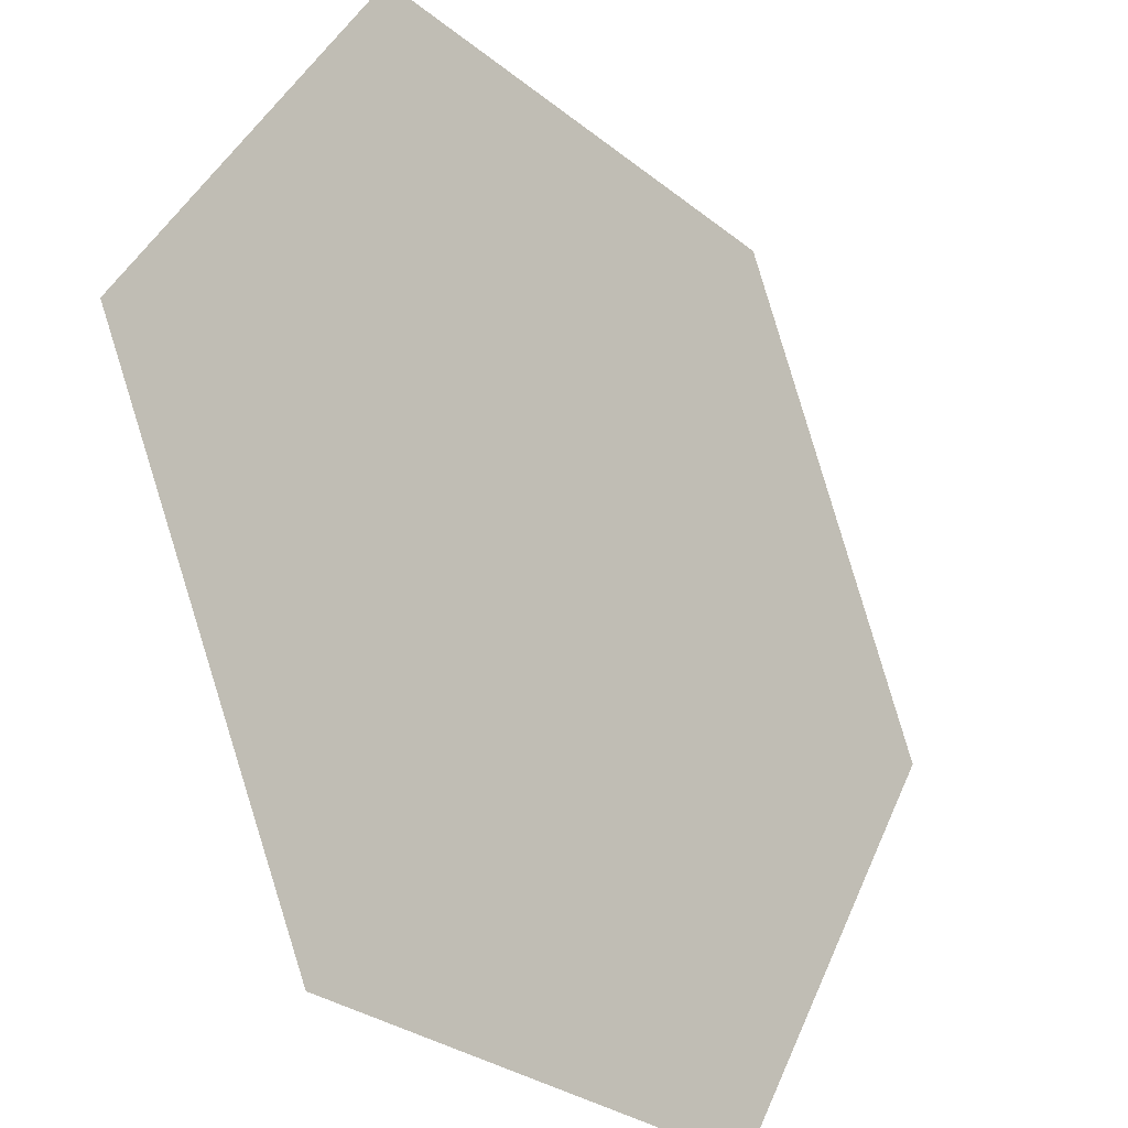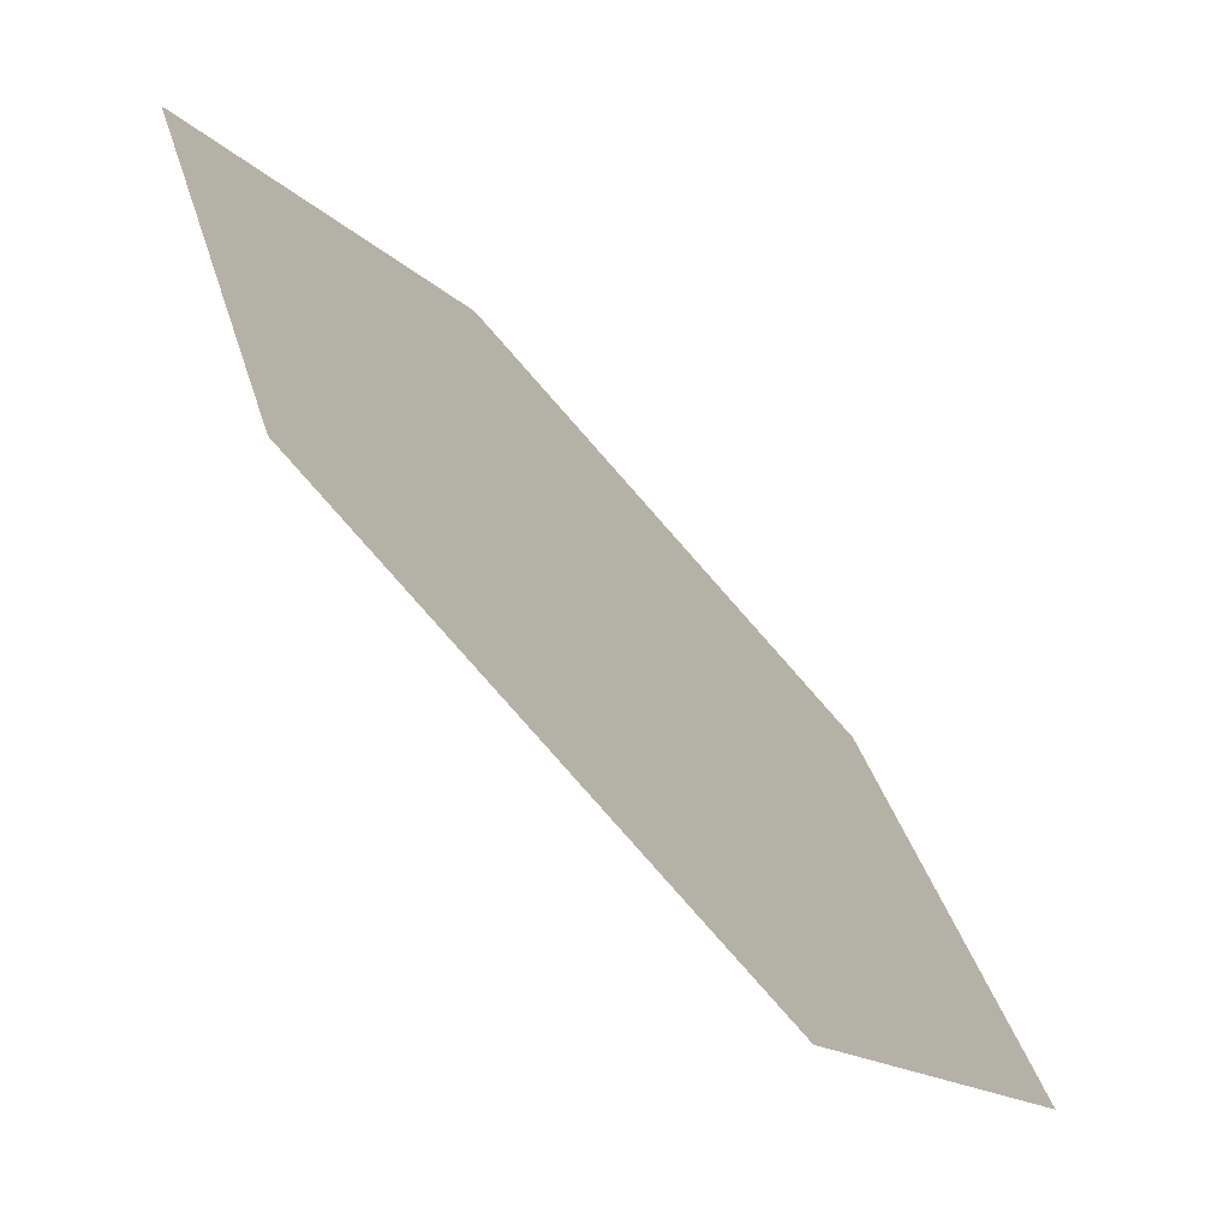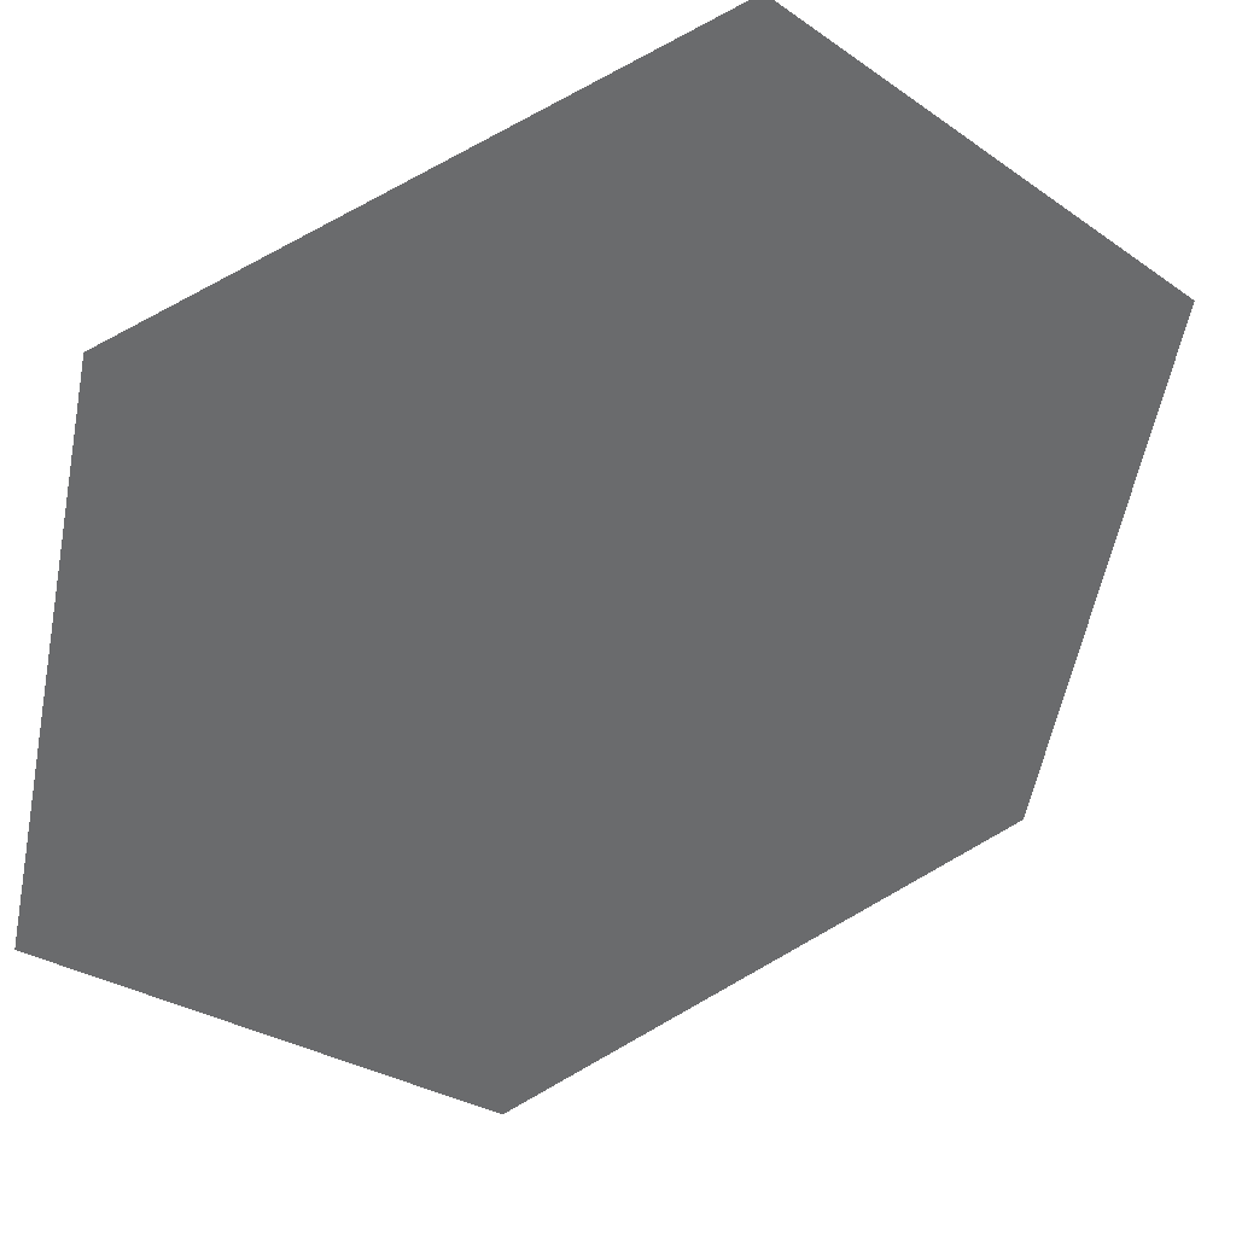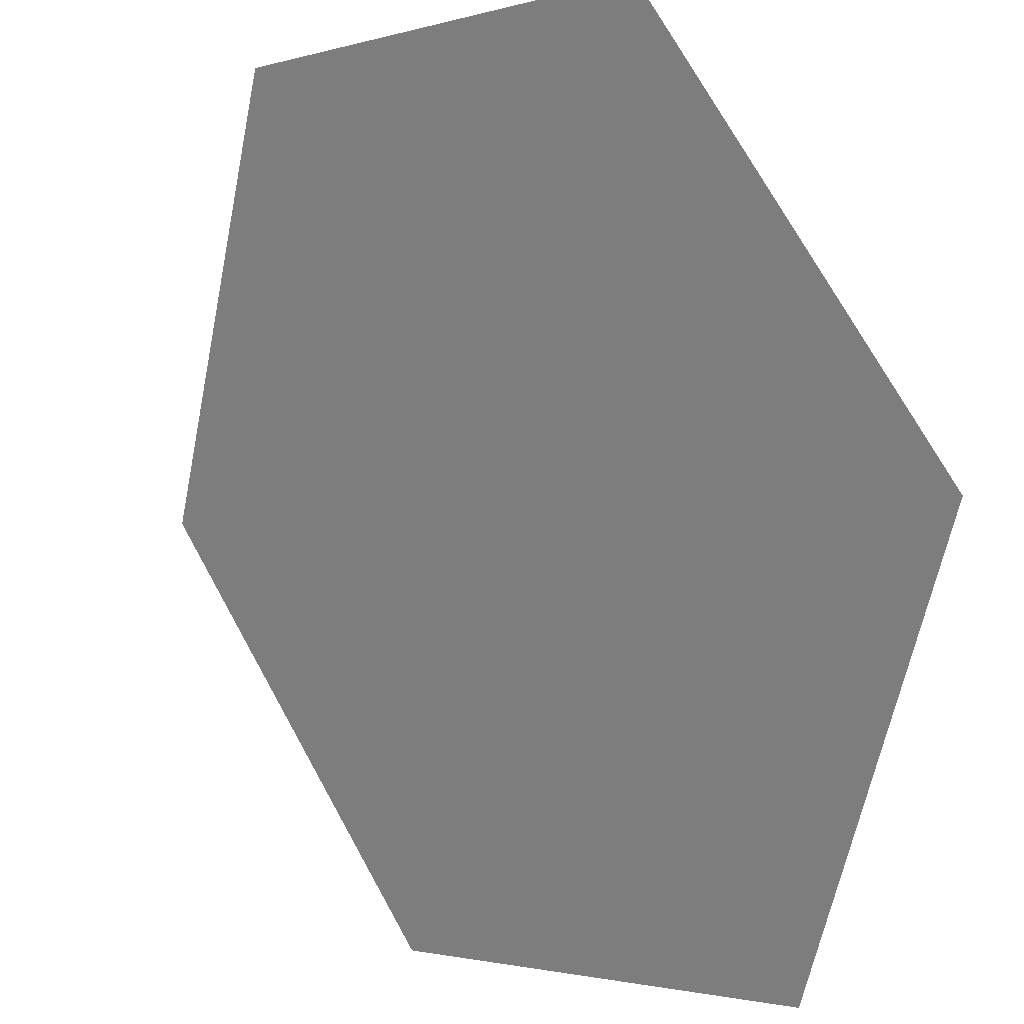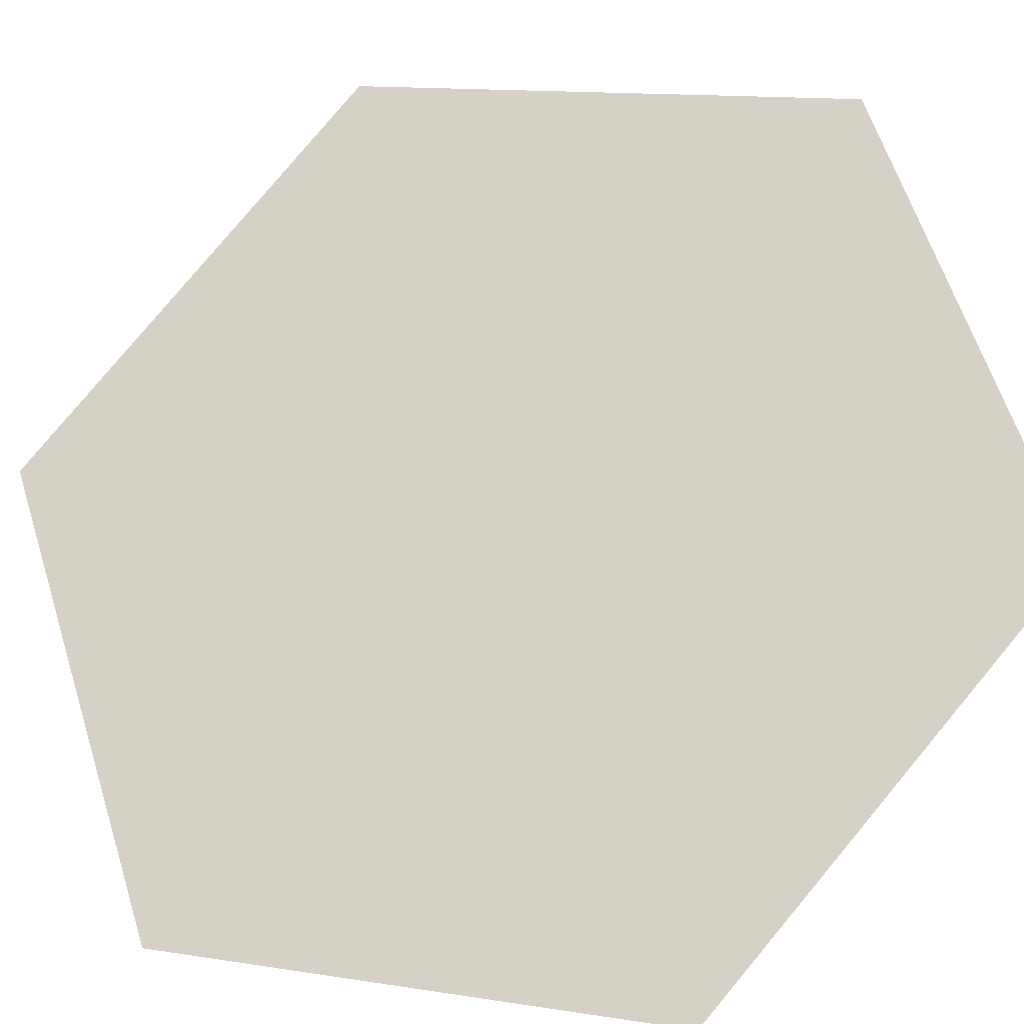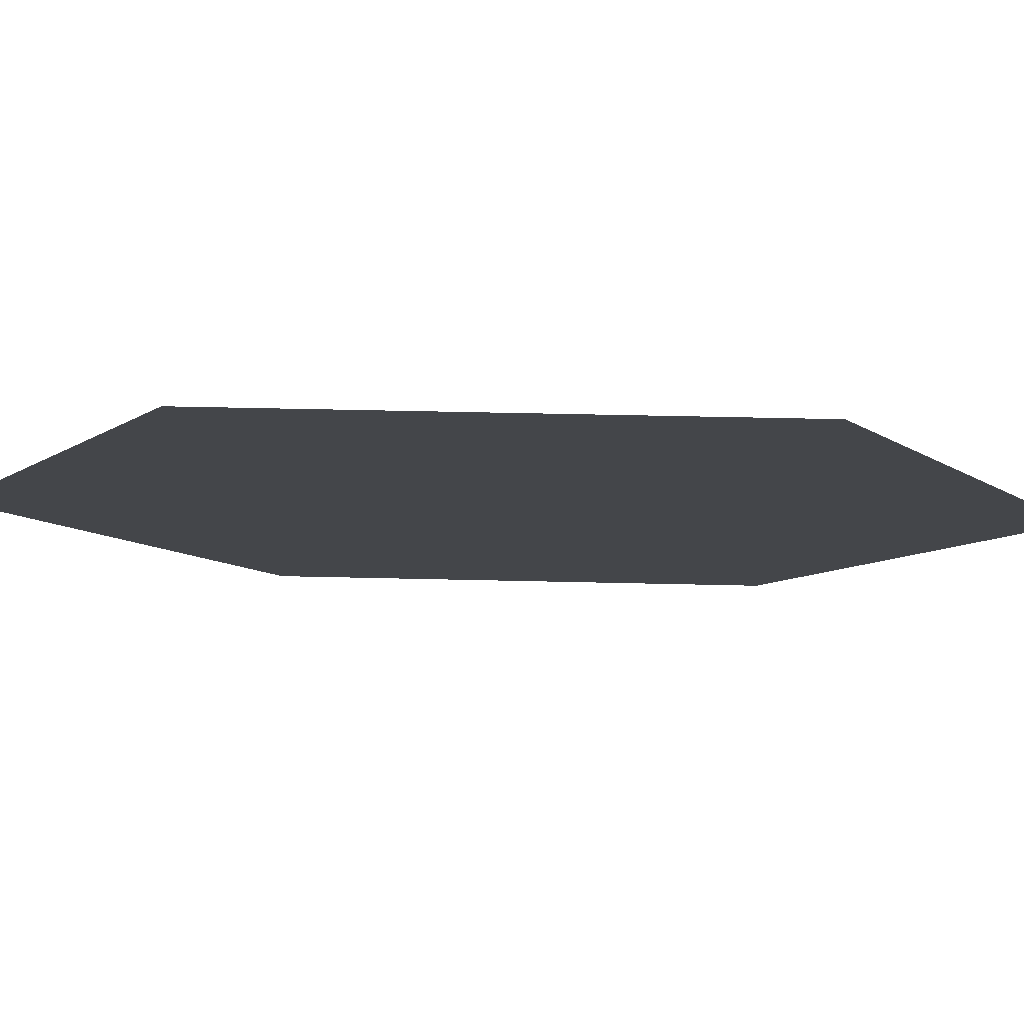
<metadata>
{"format":"obj","ext":"obj","renderer":"f3d","projection":"perspective","resolution":1024,"background":"white","views":[{"elev":38.7,"azim":155.7,"up":"+Y"},{"elev":-13.8,"azim":-20.2,"up":"+Z"},{"elev":77.5,"azim":15.6,"up":"+Z"},{"elev":72.6,"azim":106.1,"up":"+Z"},{"elev":13.1,"azim":65.0,"up":"+Z"},{"elev":45.1,"azim":46.6,"up":"+Y"}]}
</metadata>
<code>
o 1101_0100.001
v 0 0 0
v 0 1 1
v 1 0 -1
v 1 1 0
v 0 -1 -1
v -1 0 1
v -1 -1 0
f 2 6 1
f 2 1 4
f 4 1 3
f 3 1 5
f 5 1 7
f 1 6 7

</code>
